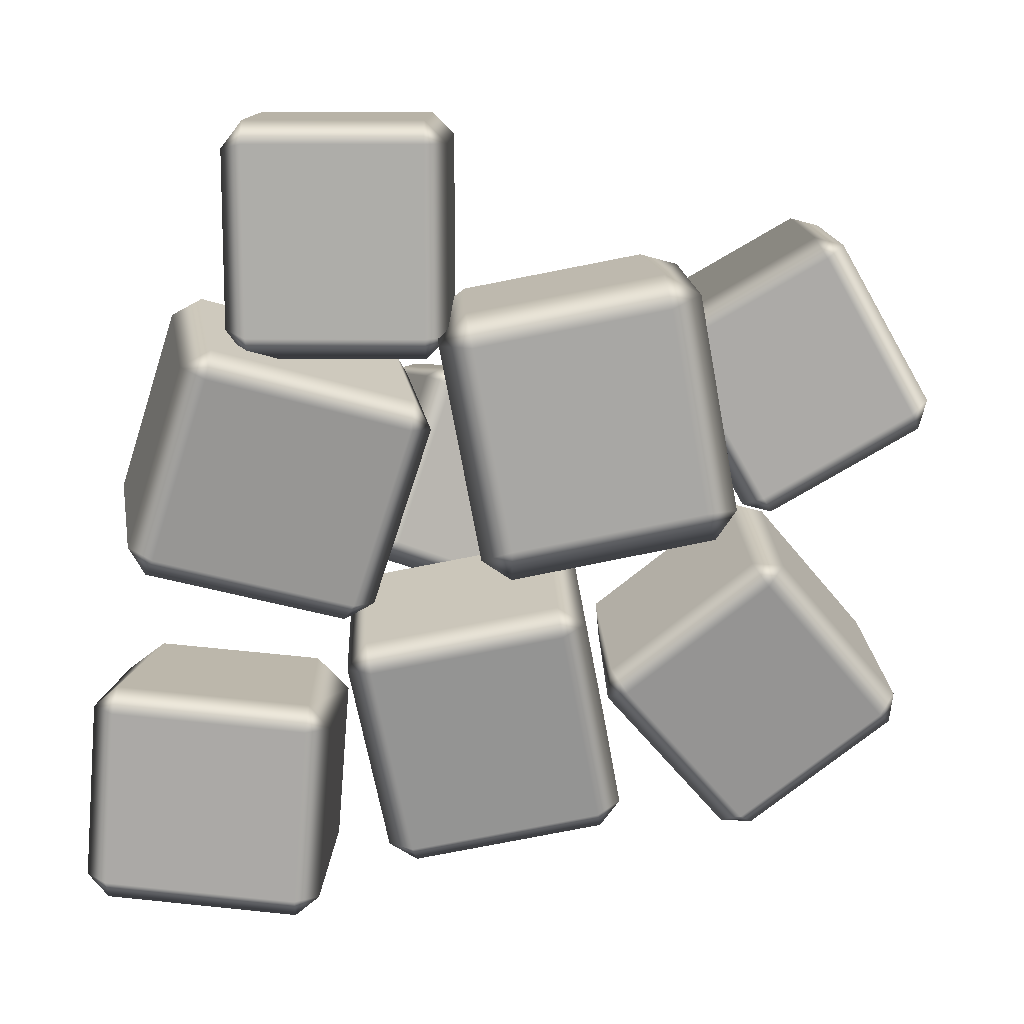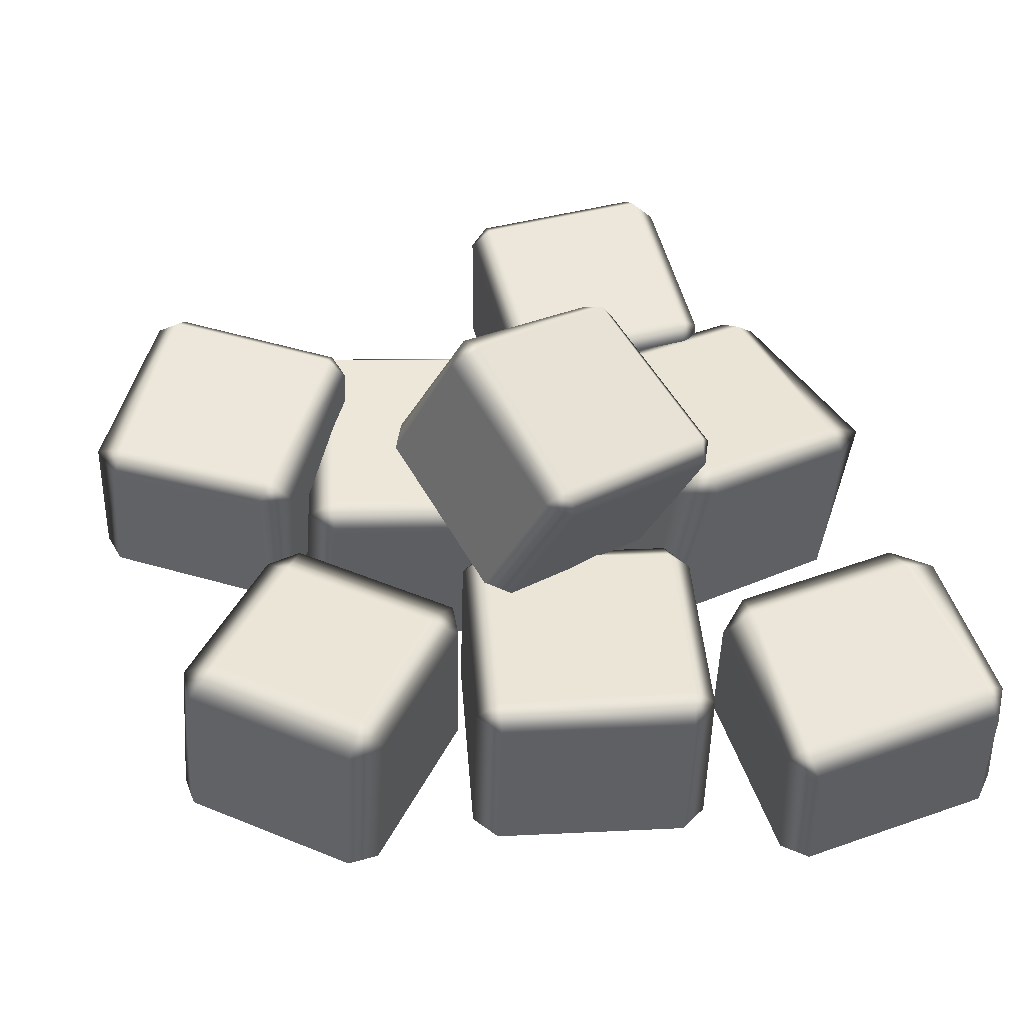
<metadata>
{"format":"obj","ext":"obj","renderer":"f3d","projection":"perspective","resolution":1024,"background":"white","views":[{"elev":-71.1,"azim":172.0,"up":"+Y"},{"elev":48.1,"azim":-23.0,"up":"+Y"}]}
</metadata>
<code>
g m_ingredients_meat_sliced_01
v 0.07706 -0.00835 0.2447
v 0.08463 0.002432 0.1163
v 0.06758 0.01462 0.1163
v 0.06001 0.003838 0.2447
v 0.2143 0.001127 0.2536
v 0.2218 0.01191 0.1252
v 0.2294 0.01553 0.2557
v 0.2369 0.02632 0.1273
v 0.2218 0.02655 0.1102
v 0.08458 0.01708 0.1013
v 0.07513 0.0036 0.2618
v 0.2123 0.01308 0.2707
v 0.2143 0.001127 0.2536
v 0.07706 -0.00835 0.2447
v 0.06001 0.003838 0.2447
v 0.05316 0.1159 0.2472
v 0.0669 0.1144 0.2706
v 0.06758 0.01462 0.1163
v 0.05997 0.1256 0.1316
v 0.06001 0.003838 0.2447
v 0.0669 0.1144 0.2706
v 0.07513 0.0036 0.2618
v 0.2041 0.1239 0.2795
v 0.2123 0.01308 0.2707
v 0.07706 -0.00835 0.2447
v 0.2123 0.01308 0.2707
v 0.2041 0.1239 0.2795
v 0.2205 0.1276 0.257
v 0.2294 0.01553 0.2557
v 0.2272 0.1371 0.1434
v 0.2369 0.02632 0.1273
v 0.2143 0.001127 0.2536
v 0.2054 0.1384 0.257
v 0.05316 0.1159 0.2472
v 0.05997 0.1256 0.1316
v 0.08295 0.1385 0.1325
v 0.06673 0.1289 0.2491
v 0.2036 0.1466 0.1417
v 0.08587 0.1294 0.1119
v 0.2037 0.1375 0.1196
v 0.2054 0.1384 0.257
v 0.2041 0.1239 0.2795
v 0.0669 0.1144 0.2706
v 0.2272 0.1371 0.1434
v 0.2205 0.1276 0.257
v 0.05316 0.1159 0.2472
v 0.05997 0.1256 0.1316
v 0.06758 0.01462 0.1163
v 0.08458 0.01708 0.1013
v 0.08587 0.1294 0.1119
v 0.08463 0.002432 0.1163
v 0.2037 0.1375 0.1196
v 0.2218 0.02655 0.1102
v 0.2369 0.02632 0.1273
v 0.2272 0.1371 0.1434
v 0.08587 0.1294 0.1119
v 0.08458 0.01708 0.1013
v 0.2218 0.01191 0.1252
v -0.09518 0.1661 0.05066
v -0.08516 0.1506 0.04301
v -0.1084 0.1917 -0.07059
v -0.1184 0.2072 -0.06294
v 0.03635 0.1171 0.006041
v 0.01313 0.1582 -0.1076
v -0.07806 0.157 0.06053
v 0.04345 0.1235 0.02357
v 0.03635 0.1171 0.006041
v -0.08516 0.1506 0.04301
v -0.09518 0.1661 0.05066
v -0.06015 0.2625 0.07838
v -0.04302 0.2534 0.08825
v -0.07806 0.157 0.06053
v -0.08336 0.3036 -0.03522
v -0.1184 0.2072 -0.06294
v -0.08516 0.1506 0.04301
v -0.04172 0.2701 0.07738
v 0.01313 0.1582 -0.1076
v 0.03635 0.1171 0.006041
v 0.05477 0.1247 0.00504
v 0.03269 0.1726 -0.1074
v 0.04345 0.1235 0.02357
v 0.07849 0.2199 0.05128
v 0.08981 0.2211 0.03276
v 0.05477 0.1247 0.00504
v -0.07806 0.157 0.06053
v -0.04302 0.2534 0.08825
v 0.03635 0.1171 0.006041
v 0.07979 0.2366 0.04041
v -0.05949 0.3093 -0.03882
v -0.04172 0.2701 0.07738
v -0.06015 0.2625 0.07838
v -0.08336 0.3036 -0.03522
v 0.05045 0.279 -0.07226
v -0.06591 0.3035 -0.05467
v 0.07979 0.2366 0.04041
v 0.07849 0.2199 0.05128
v -0.04302 0.2534 0.08825
v 0.06331 0.2568 -0.08321
v 0.08981 0.2211 0.03276
v -0.08336 0.3036 -0.03522
v -0.1184 0.2072 -0.06294
v -0.1071 0.2084 -0.08146
v -0.06591 0.3035 -0.05467
v 0.01772 0.1805 -0.1161
v -0.1084 0.1917 -0.07059
v 0.01313 0.1582 -0.1076
v 0.04358 0.2664 -0.08957
v 0.05045 0.279 -0.07226
v 0.03269 0.1726 -0.1074
v 0.06331 0.2568 -0.08321
v 0.06331 0.2568 -0.08321
v -0.08336 0.3036 -0.03522
v -0.05949 0.3093 -0.03882
v 0.03269 0.1726 -0.1074
v 0.05477 0.1247 0.00504
v 0.08981 0.2211 0.03276
v 0.06331 0.2568 -0.08321
v -0.04196 0.002291 -0.03849
v -0.1712 0.01244 -0.08131
v -0.1815 0.02248 -0.06026
v -0.04479 0.01175 -0.01496
v 0.004269 0.008333 -0.1766
v -0.1249 0.01848 -0.2194
v 0.01191 0.0232 -0.1962
v -0.1174 0.03335 -0.239
v -0.1439 0.03097 -0.2291
v -0.1929 0.02457 -0.08303
v -0.1815 0.02248 -0.06026
v -0.1174 0.03335 -0.239
v -0.02198 0.01115 -0.0264
v 0.02694 0.01755 -0.1725
v 0.004269 0.008333 -0.1766
v -0.04196 0.002291 -0.03849
v -0.04479 0.01175 -0.01496
v 0.01191 0.0232 -0.1962
v -0.04479 0.01175 -0.01496
v -0.03763 0.136 -0.007124
v -0.01482 0.1354 -0.01856
v -0.02198 0.01115 -0.0264
v 0.0341 0.1418 -0.1647
v -0.03104 0.1517 -0.02329
v 0.01266 0.1539 -0.1674
v 0.02694 0.01755 -0.1725
v 0.02694 0.01755 -0.1725
v 0.0341 0.1418 -0.1647
v 0.0135 0.1375 -0.186
v 0.01191 0.0232 -0.1962
v -0.1087 0.1471 -0.2264
v -0.1174 0.03335 -0.239
v 0.01266 0.1539 -0.1674
v -0.1165 0.1641 -0.2102
v -0.1087 0.1471 -0.2264
v 0.0135 0.1375 -0.186
v -0.1368 0.1552 -0.2213
v -0.1439 0.03097 -0.2291
v -0.1174 0.03335 -0.239
v -0.1087 0.1471 -0.2264
v -0.03763 0.136 -0.007124
v -0.1743 0.1467 -0.05243
v -0.1678 0.1624 -0.06859
v -0.03104 0.1517 -0.02329
v -0.1165 0.1641 -0.2102
v -0.1857 0.1488 -0.07519
v -0.1368 0.1552 -0.2213
v 0.01266 0.1539 -0.1674
v -0.1743 0.1467 -0.05243
v -0.1815 0.02248 -0.06026
v -0.1929 0.02457 -0.08303
v -0.1857 0.1488 -0.07519
v -0.1439 0.03097 -0.2291
v -0.1368 0.1552 -0.2213
v -0.1743 0.1467 -0.05243
v -0.1678 0.1624 -0.06859
v -0.1815 0.02248 -0.06026
v -0.1743 0.1467 -0.05243
v -0.03763 0.136 -0.007124
v -0.04479 0.01175 -0.01496
v -0.002676 0.01129 0.2011
v -0.1318 0.01574 0.1574
v -0.1364 0.03124 0.1725
v -0.007273 0.02679 0.2163
v 0.04354 -0.0007991 0.06349
v -0.08562 0.003651 0.01974
v 0.04976 0.01187 0.04642
v -0.07939 0.01632 0.002662
v -0.1009 0.01829 0.0133
v -0.1472 0.03038 0.1509
v 0.01428 0.02482 0.2056
v 0.06049 0.01273 0.068
v 0.04354 -0.0007991 0.06349
v -0.002676 0.01129 0.2011
v -0.007273 0.02679 0.2163
v -0.0005078 0.1377 0.2082
v 0.02188 0.1358 0.1937
v 0.01428 0.02482 0.2056
v 0.06559 0.1244 0.06353
v 0.06049 0.01273 0.068
v 0.05653 0.1228 0.03839
v 0.04976 0.01187 0.04642
v -0.002676 0.01129 0.2011
v 0.04354 -0.0007991 0.06349
v 0.007386 0.1497 0.1876
v 0.05109 0.1382 0.05744
v -0.0005078 0.1377 0.2082
v -0.1297 0.1422 0.1645
v -0.1234 0.1548 0.1474
v 0.007386 0.1497 0.1876
v -0.07723 0.1427 0.009771
v -0.1404 0.1413 0.1429
v -0.09418 0.1292 0.005267
v 0.05109 0.1382 0.05744
v 0.06559 0.1244 0.06353
v 0.02188 0.1358 0.1937
v -0.07263 0.1272 -0.005374
v 0.05653 0.1228 0.03839
v -0.1297 0.1422 0.1645
v -0.1364 0.03124 0.1725
v -0.1472 0.03038 0.1509
v -0.1404 0.1413 0.1429
v -0.1318 0.01574 0.1574
v -0.1297 0.1422 0.1645
v -0.1234 0.1548 0.1474
v -0.09418 0.1292 0.005267
v -0.1009 0.01829 0.0133
v -0.07939 0.01632 0.002662
v -0.07263 0.1272 -0.005374
v -0.1404 0.1413 0.1429
v -0.1472 0.03038 0.1509
v -0.08562 0.003651 0.01974
v -0.07263 0.1272 -0.005374
v -0.07723 0.1427 0.009771
v 0.04976 0.01187 0.04642
v 0.05653 0.1228 0.03839
v -0.07263 0.1272 -0.005374
v -0.07939 0.01632 0.002662
v -0.1364 0.03124 0.1725
v -0.1297 0.1422 0.1645
v -0.0005078 0.1377 0.2082
v -0.007273 0.02679 0.2163
v 0.06217 0.03442 0.02852
v 0.03839 0.03387 -0.1058
v 0.02453 0.05099 -0.1034
v 0.04831 0.05154 0.0309
v 0.203 0.006779 0.003702
v 0.1793 0.00623 -0.1306
v 0.2222 0.01743 0.0002747
v 0.1984 0.01688 -0.1341
v 0.1789 0.02004 -0.148
v 0.03805 0.04769 -0.1231
v 0.1984 0.01688 -0.1341
v 0.06777 0.04837 0.04479
v 0.2086 0.02073 0.01997
v 0.203 0.006779 0.003702
v 0.06217 0.03442 0.02852
v 0.04831 0.05154 0.0309
v 0.07024 0.1672 0.02655
v 0.1 0.163 0.03713
v 0.06777 0.04837 0.04479
v 0.2203 0.1394 0.01595
v 0.2086 0.02073 0.01997
v 0.2441 0.1331 -0.00408
v 0.2222 0.01743 0.0002747
v 0.06217 0.03442 0.02852
v 0.203 0.006779 0.003702
v 0.07024 0.1672 0.02655
v 0.04646 0.1667 -0.1078
v 0.07009 0.1766 -0.1082
v 0.1025 0.1741 0.01864
v 0.2033 0.1504 -0.1317
v 0.05998 0.1634 -0.1275
v 0.2009 0.1357 -0.1523
v 0.2161 0.1518 -0.001392
v 0.2203 0.1394 0.01595
v 0.1 0.163 0.03713
v 0.2203 0.1326 -0.1384
v 0.2441 0.1331 -0.00408
v 0.07024 0.1672 0.02655
v 0.2441 0.1331 -0.00408
v 0.04646 0.1667 -0.1078
v 0.02453 0.05099 -0.1034
v 0.03805 0.04769 -0.1231
v 0.05998 0.1634 -0.1275
v 0.1789 0.02004 -0.148
v 0.2009 0.1357 -0.1523
v 0.03839 0.03387 -0.1058
v 0.2009 0.1357 -0.1523
v 0.1789 0.02004 -0.148
v 0.1984 0.01688 -0.1341
v 0.2203 0.1326 -0.1384
v 0.2222 0.01743 0.0002747
v 0.2441 0.1331 -0.00408
v 0.2203 0.1326 -0.1384
v 0.1984 0.01688 -0.1341
v 0.02453 0.05099 -0.1034
v 0.04646 0.1667 -0.1078
v 0.07024 0.1672 0.02655
v 0.04831 0.05154 0.0309
v 0.1587 0.03724 -0.154
v 0.03692 0.03477 -0.1713
v 0.03436 0.04581 -0.1548
v 0.1561 0.04827 -0.1375
v 0.1768 0.05121 -0.2833
v 0.05505 0.04875 -0.3006
v 0.03939 0.06111 -0.3015
v 0.02126 0.04713 -0.1721
v 0.03436 0.04581 -0.1548
v 0.1739 0.05385 -0.1541
v 0.1909 0.06698 -0.2756
v 0.1768 0.05121 -0.2833
v 0.1587 0.03724 -0.154
v 0.1785 0.06552 -0.2971
v 0.1748 0.1711 -0.2862
v 0.1875 0.1662 -0.2653
v 0.1561 0.04827 -0.1375
v 0.1524 0.1539 -0.1266
v 0.1704 0.153 -0.1438
v 0.1739 0.05385 -0.1541
v 0.1875 0.1662 -0.2653
v 0.1541 0.1682 -0.1404
v 0.1722 0.1822 -0.2698
v 0.1909 0.06698 -0.2756
v 0.1587 0.03724 -0.154
v 0.1785 0.06552 -0.2971
v 0.05673 0.06306 -0.3145
v 0.05505 0.04875 -0.3006
v 0.1768 0.05121 -0.2833
v 0.1524 0.1539 -0.1266
v 0.03067 0.1514 -0.1439
v 0.03235 0.1657 -0.1578
v 0.1541 0.1682 -0.1404
v 0.05047 0.1797 -0.2871
v 0.01757 0.1527 -0.1613
v 0.0357 0.1667 -0.2906
v 0.1722 0.1822 -0.2698
v 0.1722 0.1822 -0.2698
v 0.05047 0.1797 -0.2871
v 0.05304 0.1687 -0.3036
v 0.1748 0.1711 -0.2862
v 0.0357 0.1667 -0.2906
v 0.1748 0.1711 -0.2862
v 0.1875 0.1662 -0.2653
v 0.1785 0.06552 -0.2971
v 0.05304 0.1687 -0.3036
v 0.05673 0.06306 -0.3145
v 0.03067 0.1514 -0.1439
v 0.03436 0.04581 -0.1548
v 0.02126 0.04713 -0.1721
v 0.01757 0.1527 -0.1613
v 0.0357 0.1667 -0.2906
v 0.03939 0.06111 -0.3015
v 0.05673 0.06306 -0.3145
v 0.05304 0.1687 -0.3036
v 0.01757 0.1527 -0.1613
v 0.02126 0.04713 -0.1721
v 0.05505 0.04875 -0.3006
v 0.03436 0.04581 -0.1548
v 0.03067 0.1514 -0.1439
v 0.1524 0.1539 -0.1266
v 0.1561 0.04827 -0.1375
v -0.2372 0.0323 0.152
v -0.3228 0.03319 0.05888
v -0.3333 0.04783 0.06871
v -0.2477 0.04693 0.1618
v -0.1383 0.0187 0.06099
v -0.2239 0.01959 -0.03213
v -0.1257 0.03015 0.04951
v -0.2113 0.03104 -0.04361
v -0.2336 0.03275 -0.04459
v -0.3324 0.04635 0.04642
v -0.2254 0.04522 0.1628
v -0.1266 0.03163 0.0718
v -0.1383 0.0187 0.06099
v -0.2372 0.0323 0.152
v -0.2477 0.04693 0.1618
v -0.2391 0.1556 0.155
v -0.2123 0.1538 0.1507
v -0.2254 0.04522 0.1628
v -0.3333 0.04783 0.06871
v -0.3247 0.1565 0.06184
v -0.2372 0.0323 0.152
v -0.1266 0.03163 0.0718
v -0.1234 0.1416 0.06887
v -0.1171 0.1388 0.04264
v -0.1257 0.03015 0.04951
v -0.2254 0.04522 0.1628
v -0.2123 0.1538 0.1507
v -0.1383 0.0187 0.06099
v -0.2391 0.1556 0.155
v -0.3247 0.1565 0.06184
v -0.298 0.1659 0.04574
v -0.2203 0.165 0.1295
v -0.2191 0.155 -0.02684
v -0.3187 0.1549 0.03582
v -0.229 0.1426 -0.04672
v -0.1421 0.1542 0.05754
v -0.1234 0.1416 0.06887
v -0.2123 0.1538 0.1507
v -0.2027 0.1397 -0.05048
v -0.1171 0.1388 0.04264
v -0.2391 0.1556 0.155
v -0.1171 0.1388 0.04264
v -0.3247 0.1565 0.06184
v -0.3333 0.04783 0.06871
v -0.3324 0.04635 0.04642
v -0.3187 0.1549 0.03582
v -0.2336 0.03275 -0.04459
v -0.229 0.1426 -0.04672
v -0.3228 0.03319 0.05888
v -0.229 0.1426 -0.04672
v -0.2336 0.03275 -0.04459
v -0.2113 0.03104 -0.04361
v -0.2027 0.1397 -0.05048
v -0.2239 0.01959 -0.03213
v -0.1257 0.03015 0.04951
v -0.1171 0.1388 0.04264
v -0.2027 0.1397 -0.05048
v -0.2113 0.03104 -0.04361
v -0.2174 0.07215 -0.07933
v -0.3124 0.0811 -0.153
v -0.3212 0.09292 -0.1401
v -0.2262 0.08396 -0.06649
v -0.1383 0.07748 -0.1807
v -0.2333 0.08644 -0.2543
v -0.1286 0.09055 -0.1916
v -0.2236 0.0995 -0.2652
v -0.2447 0.1 -0.2625
v -0.3238 0.09467 -0.1612
v -0.2051 0.08347 -0.06915
v -0.126 0.0888 -0.1705
v -0.1383 0.07748 -0.1807
v -0.2174 0.07215 -0.07933
v -0.2262 0.08396 -0.06649
v -0.2249 0.1876 -0.06383
v -0.2016 0.1872 -0.06099
v -0.3212 0.09292 -0.1401
v -0.3158 0.1966 -0.1271
v -0.2262 0.08396 -0.06649
v -0.2016 0.1872 -0.06099
v -0.2051 0.08347 -0.06915
v -0.1225 0.1925 -0.1624
v -0.126 0.0888 -0.1705
v -0.2174 0.07215 -0.07933
v -0.126 0.0888 -0.1705
v -0.1225 0.1925 -0.1624
v -0.1252 0.1942 -0.1834
v -0.1286 0.09055 -0.1916
v -0.2201 0.2032 -0.2571
v -0.2236 0.0995 -0.2652
v -0.1383 0.07748 -0.1807
v -0.134 0.206 -0.1706
v -0.2249 0.1876 -0.06383
v -0.3158 0.1966 -0.1271
v -0.3059 0.2097 -0.1374
v -0.215 0.2007 -0.07406
v -0.229 0.215 -0.2442
v -0.3203 0.1983 -0.153
v -0.2413 0.2037 -0.2544
v -0.134 0.206 -0.1706
v -0.1225 0.1925 -0.1624
v -0.2016 0.1872 -0.06099
v -0.2201 0.2032 -0.2571
v -0.1252 0.1942 -0.1834
v -0.2249 0.1876 -0.06383
v -0.3158 0.1966 -0.1271
v -0.3212 0.09292 -0.1401
v -0.3238 0.09467 -0.1612
v -0.3203 0.1983 -0.153
v -0.3124 0.0811 -0.153
v -0.3158 0.1966 -0.1271
v -0.3059 0.2097 -0.1374
v -0.2413 0.2037 -0.2544
v -0.2447 0.1 -0.2625
v -0.2236 0.0995 -0.2652
v -0.2201 0.2032 -0.2571
v -0.3203 0.1983 -0.153
v -0.3238 0.09467 -0.1612
v -0.2333 0.08644 -0.2543
v -0.2201 0.2032 -0.2571
v -0.229 0.215 -0.2442
g m_ingredients_meat_sliced_01_0
f 3 2 1
f 4 3 1
f 5 1 2
f 6 5 2
f 5 6 7
f 6 8 7
f 9 6 2
f 10 9 2
f 13 12 11
f 14 13 11
f 17 16 15
f 15 16 18
f 16 19 18
f 22 21 20
f 23 21 22
f 24 23 22
f 22 20 25
f 28 27 26
f 29 28 26
f 30 28 29
f 31 30 29
f 26 32 29
f 27 28 33
f 36 35 34
f 37 36 34
f 38 36 37
f 36 38 39
f 36 39 35
f 38 40 39
f 41 38 37
f 42 41 37
f 43 42 37
f 44 38 41
f 38 44 40
f 45 44 41
f 43 37 46
f 49 48 47
f 50 49 47
f 49 51 48
f 54 53 52
f 55 54 52
f 52 53 56
f 53 57 56
f 53 54 58
f 61 60 59
f 62 61 59
f 63 60 61
f 64 63 61
f 67 66 65
f 68 67 65
f 71 70 69
f 72 71 69
f 69 70 73
f 74 69 73
f 72 69 75
f 71 76 70
f 79 78 77
f 80 79 77
f 83 82 81
f 84 83 81
f 81 82 85
f 82 86 85
f 81 87 84
f 82 83 88
f 91 90 89
f 92 91 89
f 89 90 93
f 89 93 94
f 90 95 93
f 96 95 90
f 97 96 90
f 93 95 98
f 95 99 98
f 102 101 100
f 103 102 100
f 104 102 103
f 102 104 105
f 102 105 101
f 104 106 105
f 107 104 103
f 108 107 103
f 109 104 107
f 104 109 106
f 110 109 107
f 108 111 107
f 113 103 112
f 116 115 114
f 117 116 114
f 120 119 118
f 121 120 118
f 122 118 119
f 123 122 119
f 122 123 124
f 123 125 124
f 126 123 119
f 127 126 119
f 127 119 128
f 126 129 123
f 132 131 130
f 133 132 130
f 130 134 133
f 131 132 135
f 138 137 136
f 139 138 136
f 140 138 139
f 138 140 141
f 138 141 137
f 140 142 141
f 143 140 139
f 146 145 144
f 147 146 144
f 148 146 147
f 149 148 147
f 145 146 150
f 152 151 150
f 153 152 150
f 151 152 154
f 156 155 154
f 157 156 154
f 160 159 158
f 161 160 158
f 162 160 161
f 160 162 163
f 162 164 163
f 165 162 161
f 168 167 166
f 169 168 166
f 170 168 169
f 171 170 169
f 173 169 172
f 176 175 174
f 177 176 174
f 180 179 178
f 181 180 178
f 182 178 179
f 183 182 179
f 182 183 184
f 183 185 184
f 186 183 179
f 187 186 179
f 190 189 188
f 191 190 188
f 194 193 192
f 195 194 192
f 196 194 195
f 197 196 195
f 198 196 197
f 199 198 197
f 195 192 200
f 197 201 199
f 194 202 193
f 196 198 203
f 206 205 204
f 207 206 204
f 208 206 207
f 206 208 209
f 208 210 209
f 211 208 207
f 212 211 207
f 213 212 207
f 214 208 211
f 215 214 211
f 218 217 216
f 219 218 216
f 218 220 217
f 222 219 221
f 225 224 223
f 226 225 223
f 223 224 227
f 224 228 227
f 224 225 229
f 231 230 223
f 234 233 232
f 235 234 232
f 238 237 236
f 239 238 236
f 242 241 240
f 243 242 240
f 244 240 241
f 245 244 241
f 244 245 246
f 245 247 246
f 248 245 241
f 249 248 241
f 248 250 245
f 253 252 251
f 254 253 251
f 257 256 255
f 258 257 255
f 259 257 258
f 260 259 258
f 261 259 260
f 262 261 260
f 258 255 263
f 260 264 262
f 267 266 265
f 268 267 265
f 269 267 268
f 267 269 270
f 267 270 266
f 269 271 270
f 272 269 268
f 273 272 268
f 274 273 268
f 275 269 272
f 269 275 271
f 276 275 272
f 274 268 277
f 273 278 272
f 281 280 279
f 282 281 279
f 283 281 282
f 284 283 282
f 281 285 280
f 288 287 286
f 289 288 286
f 292 291 290
f 293 292 290
f 296 295 294
f 297 296 294
f 300 299 298
f 301 300 298
f 302 298 299
f 303 302 299
f 304 303 299
f 305 304 299
f 305 299 306
f 309 308 307
f 310 309 307
f 308 309 311
f 311 312 308
f 312 313 308
f 316 315 314
f 317 316 314
f 318 316 317
f 316 318 319
f 316 319 315
f 318 320 319
f 321 318 317
f 317 314 322
f 325 324 323
f 326 325 323
f 329 328 327
f 330 329 327
f 331 329 330
f 329 331 332
f 329 332 328
f 331 333 332
f 334 331 330
f 337 336 335
f 338 337 335
f 336 337 339
f 341 340 335
f 343 340 342
f 344 343 342
f 347 346 345
f 348 347 345
f 351 350 349
f 352 351 349
f 349 350 353
f 350 354 353
f 350 351 355
f 358 357 356
f 359 358 356
f 362 361 360
f 363 362 360
f 364 360 361
f 365 364 361
f 364 365 366
f 365 367 366
f 368 365 361
f 369 368 361
f 372 371 370
f 373 372 370
f 376 375 374
f 377 376 374
f 374 375 378
f 375 379 378
f 377 374 380
f 383 382 381
f 384 383 381
f 381 382 385
f 382 386 385
f 381 387 384
f 390 389 388
f 391 390 388
f 392 390 391
f 390 392 393
f 390 393 389
f 392 394 393
f 395 392 391
f 396 395 391
f 397 396 391
f 398 392 395
f 392 398 394
f 399 398 395
f 397 391 400
f 396 401 395
f 404 403 402
f 405 404 402
f 406 404 405
f 407 406 405
f 404 408 403
f 411 410 409
f 412 411 409
f 410 411 413
f 416 415 414
f 417 416 414
f 420 419 418
f 421 420 418
f 422 418 419
f 423 422 419
f 422 423 424
f 423 425 424
f 426 423 419
f 427 426 419
f 430 429 428
f 431 430 428
f 434 433 432
f 432 433 435
f 433 436 435
f 439 438 437
f 440 438 439
f 441 440 439
f 439 437 442
f 445 444 443
f 446 445 443
f 447 445 446
f 448 447 446
f 443 449 446
f 444 445 450
f 453 452 451
f 454 453 451
f 455 453 454
f 453 455 456
f 455 457 456
f 458 455 454
f 459 458 454
f 460 459 454
f 461 455 458
f 462 461 458
f 460 454 463
f 466 465 464
f 467 466 464
f 466 468 465
f 470 467 469
f 473 472 471
f 474 473 471
f 471 472 475
f 472 476 475
f 472 473 477
f 479 478 471

</code>
